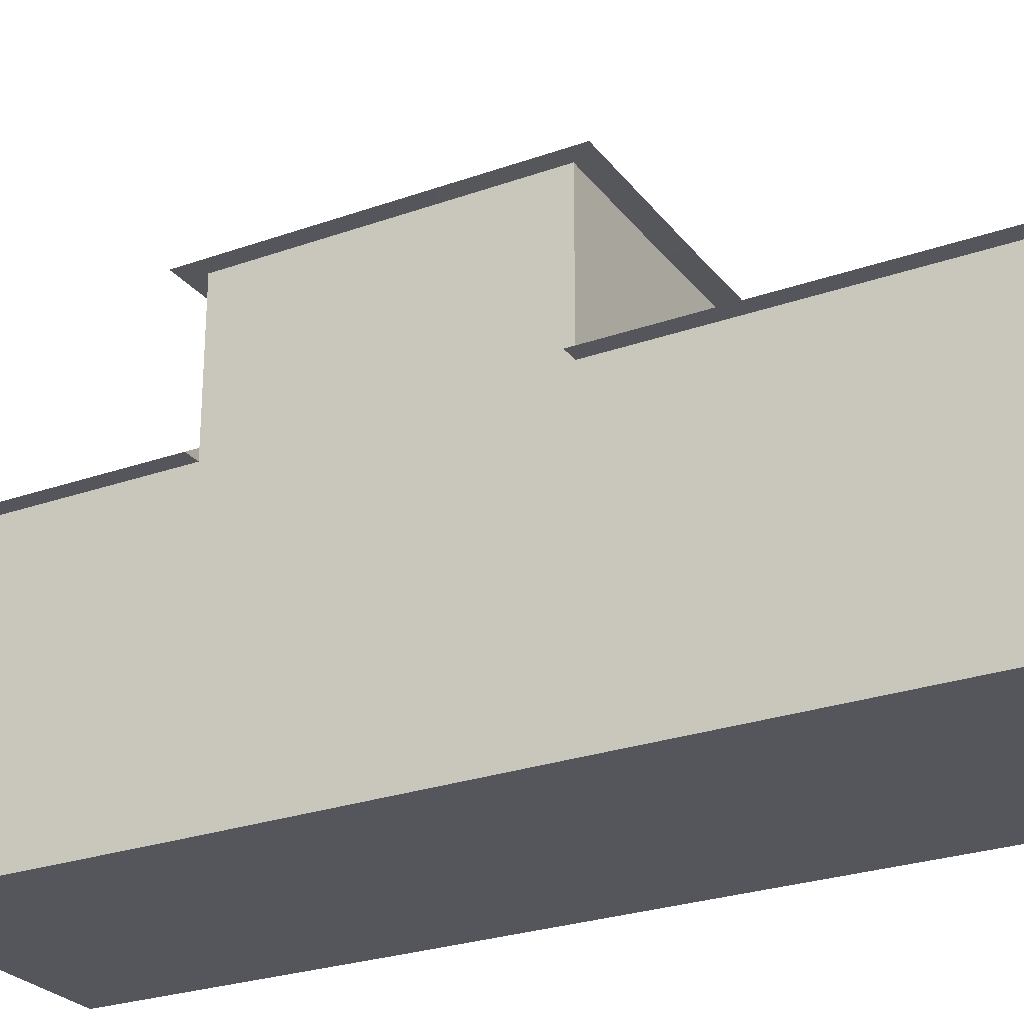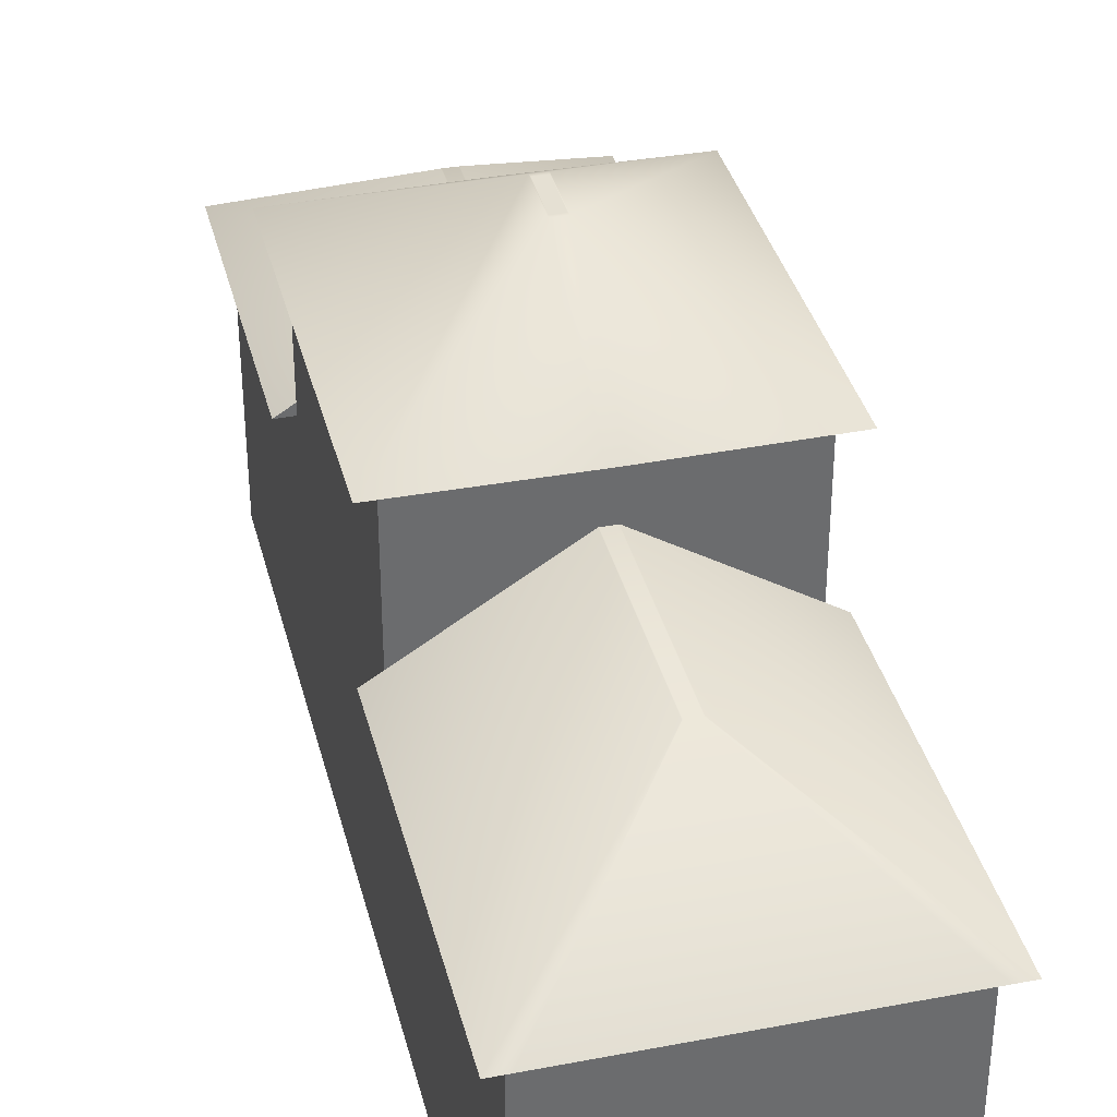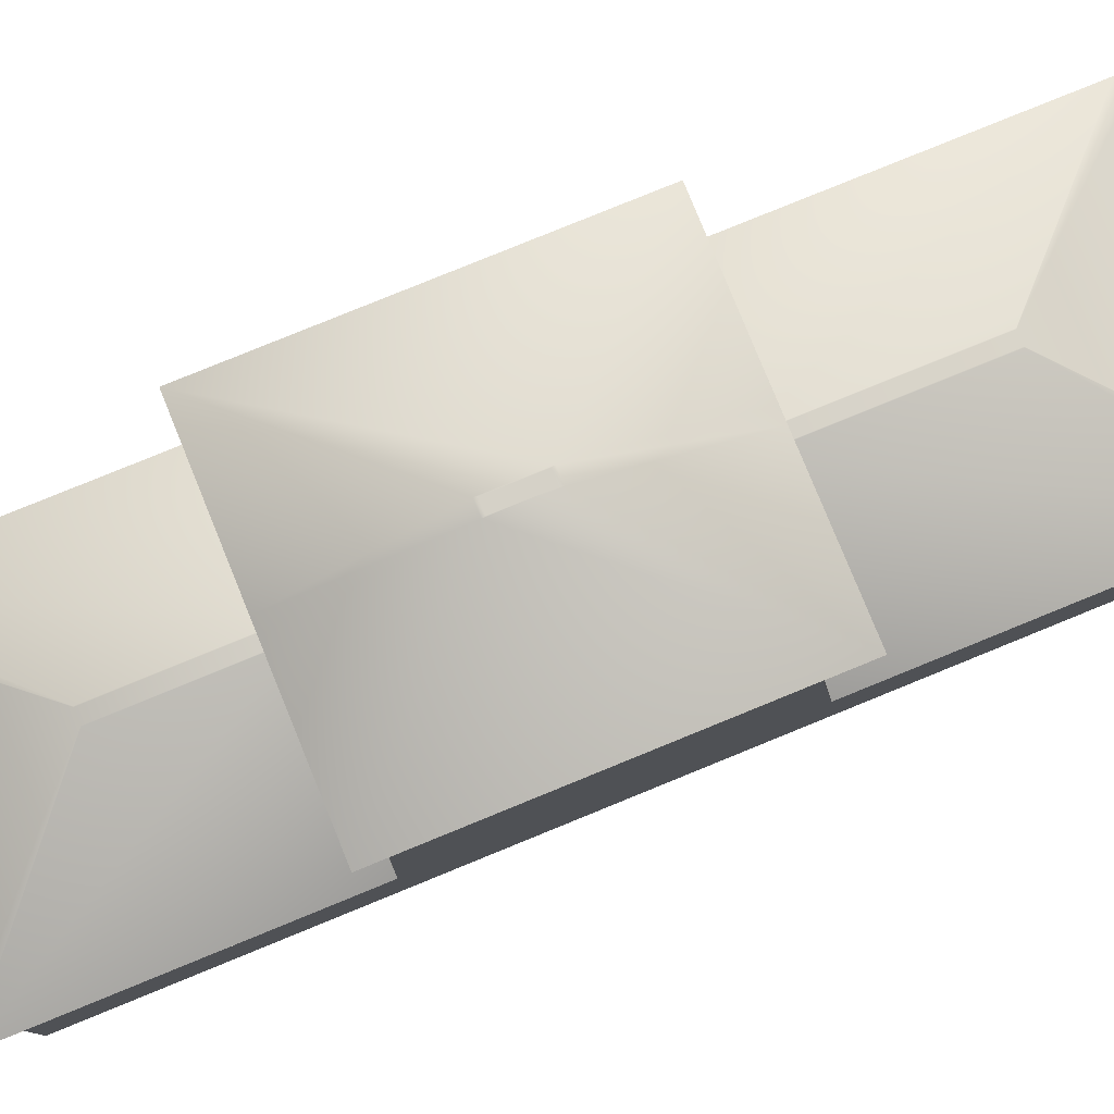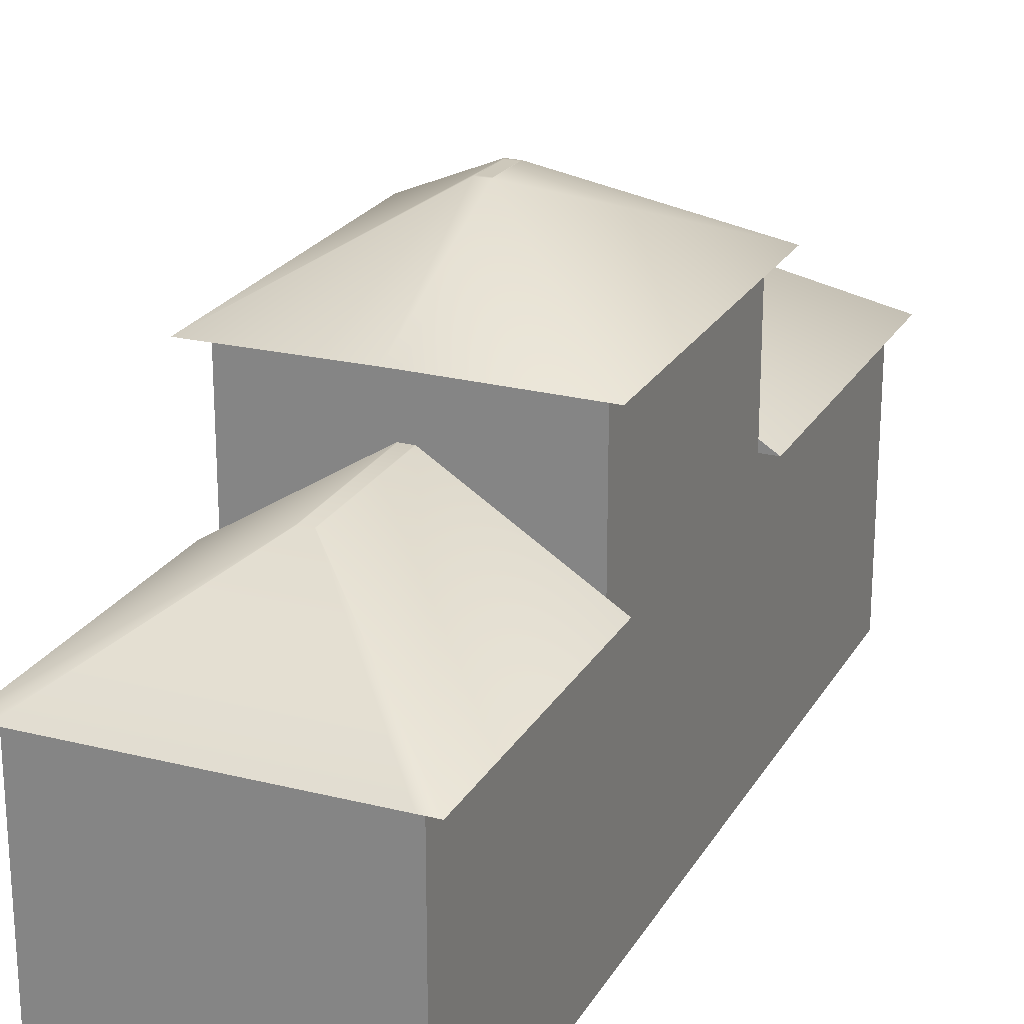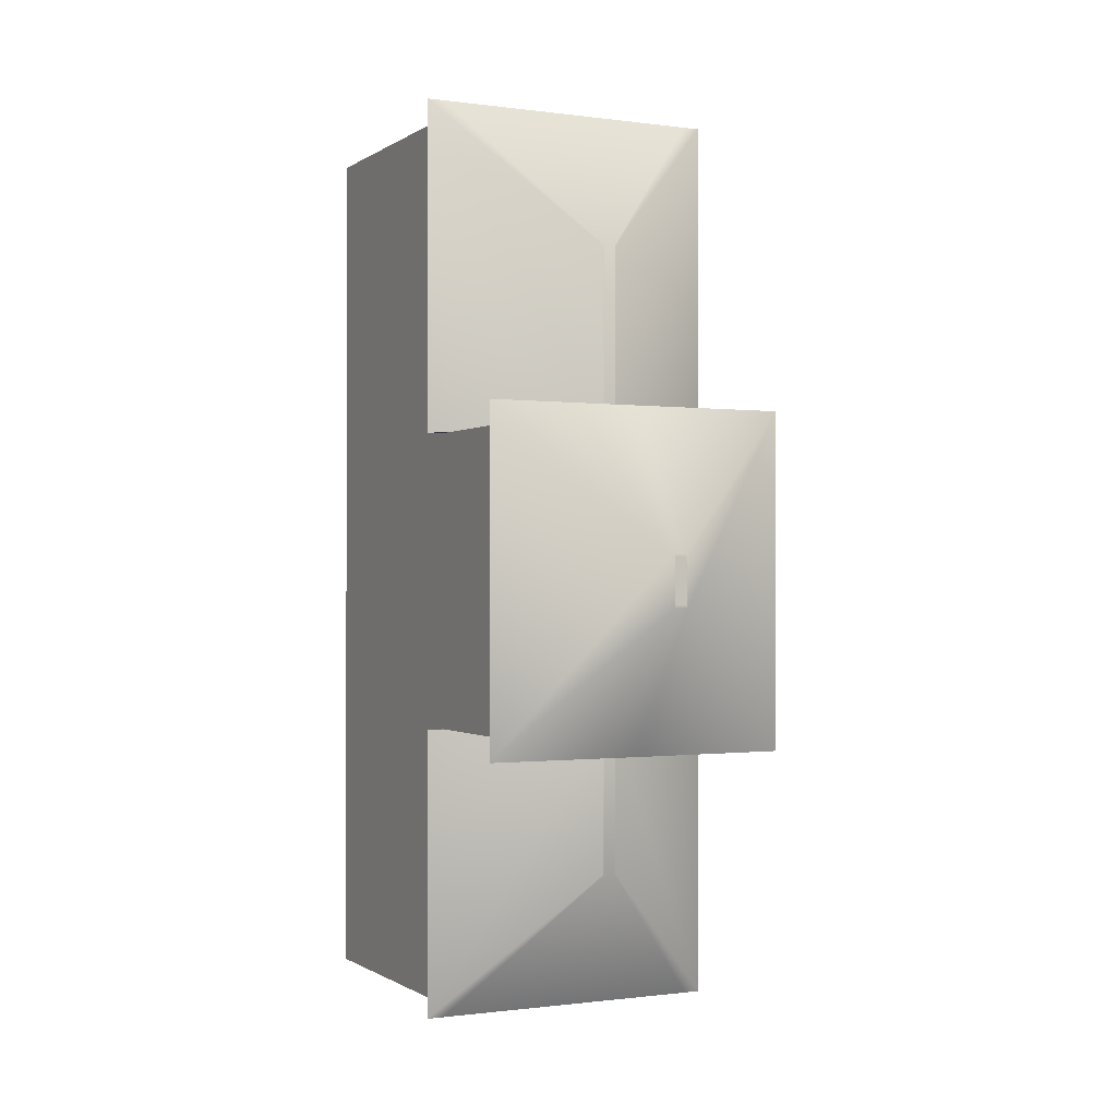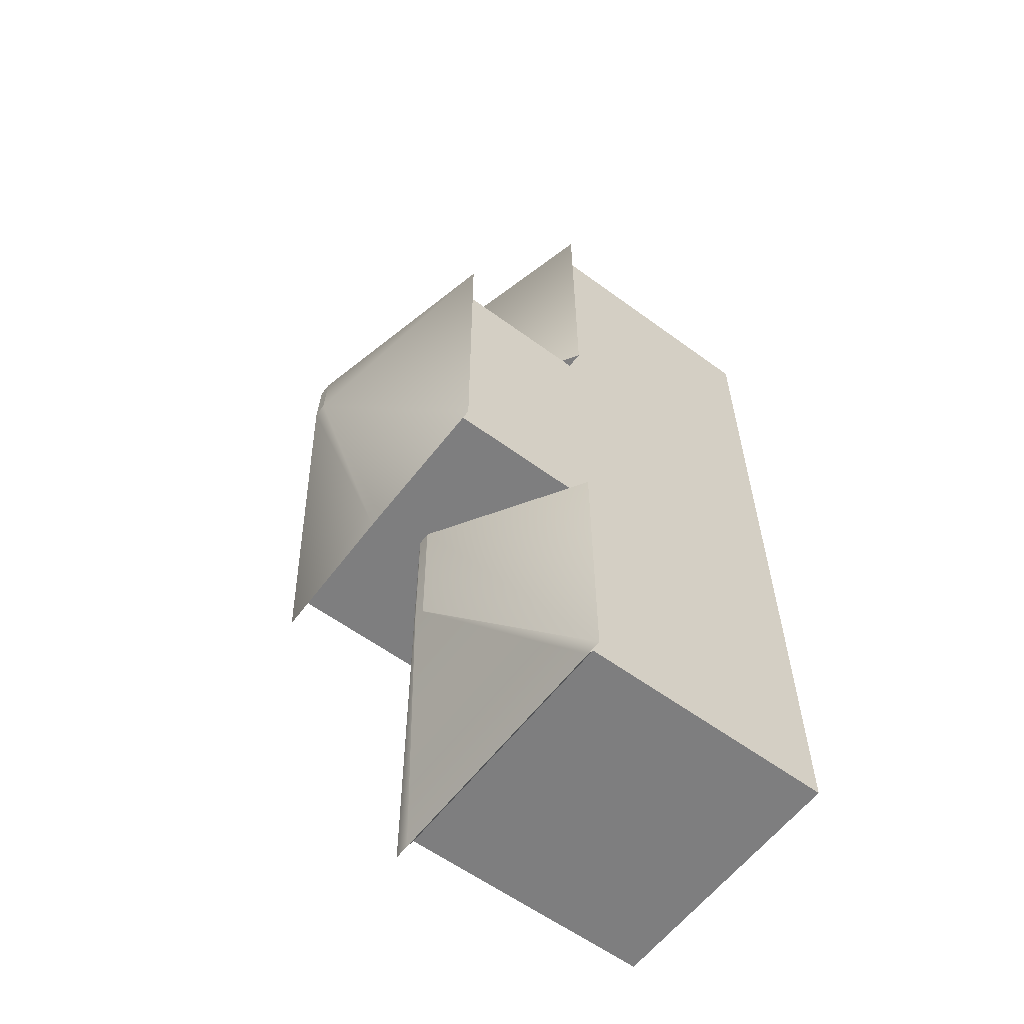
<metadata>
{"format":"obj","ext":"obj","renderer":"f3d","projection":"perspective","resolution":1024,"background":"white","views":[{"elev":-26.3,"azim":-60.9,"up":"+Y"},{"elev":36.7,"azim":-13.9,"up":"+Y"},{"elev":79.7,"azim":-112.2,"up":"+Y"},{"elev":23.0,"azim":-156.8,"up":"+Y"},{"elev":-0.7,"azim":153.7,"up":"+Z"},{"elev":-59.5,"azim":-127.0,"up":"+Z"}]}
</metadata>
<code>
o Clocktower
g Clocktower
v -255 0 -95.15
v -205 0 -95.15
v -231.1 66.72 -71.22
v -201.9 50 -97.41
v -255 0 65
v -205 0 65
v -258.1 50.05 68.1
v -201.9 50.05 68.1
v -258.1 50 -97.41
v -228.9 66.72 -71.22
v -231.1 66.94 41.08
v -228.9 66.94 41.08
v -205 50.05 7.817
v -228.9 66.94 7.815
v -231.2 92.48 -14.32
v -255 50.05 7.817
v -255 0 7.815
v -205 0 7.815
v -205 50 -45.6
v -228.9 66.96 -45.62
v -231.1 66.96 -45.62
v -255 50 -45.6
v -255 -0.07707 -45.54
v -205 -0.07707 -45.54
v -205 67.13 7.815
v -228.9 92.48 -14.9
v -231.1 66.94 7.815
v -255 67.13 7.815
v -205 66.97 -45.6
v -228.9 92.72 -22.91
v -231.1 92.72 -22.91
v -258.2 77.32 -49.46
v -228.9 77.28 7.815
v -228.9 77.52 -45.62
v -231.1 77.52 -45.62
v -205 77.48 7.815
v -231.1 77.28 7.815
v -255 77.48 7.815
v -205 77.32 -45.6
v -255 66.97 -45.6
v -205 48.77 65
v -255 48.77 65
v -255 48.77 7.815
v -255 48.61 -45.6
v -255 48.77 -95.15
v -205 48.77 -95.15
v -205 48.61 -45.6
v -205 48.77 7.815
v -231.2 66.72 -71.22
v -255 50 -97.41
v -231.2 66.96 -45.62
v -258.1 50 -45.6
v -205 50.05 68.1
v -228.8 66.94 41.08
v -201.9 50.05 7.817
v -228.8 66.94 7.815
v -255 50.05 68.1
v -231.2 66.94 41.08
v -258.1 50.05 7.817
v -231.2 66.94 7.815
v -205 50 -97.41
v -228.8 66.72 -71.22
v -201.9 50 -45.6
v -228.8 66.96 -45.62
v -231.1 92.48 -14.9
v -228.8 92.48 -14.32
v -228.8 92.72 -23.49
v -231.2 92.72 -23.49
v -255 77.32 -45.6
v -228.8 77.28 11.67
v -228.8 77.52 -49.48
v -231.2 77.52 -49.48
v -201.8 77.48 11.67
v -231.2 77.28 11.67
v -258.2 77.48 11.67
v -201.8 77.32 -49.46
f 1 45 46 2
f 1 2 24 23
f 1 23 44 45
f 2 46 47 24
f 3 21 20 10
f 5 6 41 42
f 9 52 51 49
f 57 53 12 11
f 8 55 56 54
f 61 50 3 10
f 6 5 17 18
f 5 42 43 17
f 53 41 48 13
f 11 12 14 27
f 7 58 60 59
f 4 62 64 63
f 18 17 23 24
f 17 43 44 23
f 13 48 47 19
f 65 26 30 31
f 75 15 68 32
f 66 73 76 67
f 74 70 66 15
f 70 73 66
f 13 19 29 25
f 19 20 29
f 71 72 68 67
f 72 32 68
f 22 16 28 40
f 16 27 28
f 15 75 74
f 13 25 14
f 22 40 21
f 67 76 71
f 40 28 38 69
f 28 27 37 38
f 27 14 33 37
f 14 25 36 33
f 25 29 39 36
f 29 20 34 39
f 20 21 35 34
f 21 40 69 35
f 50 61 46 45
f 22 50 45 44
f 61 19 47 46
f 53 57 42 41
f 57 16 43 42
f 6 18 48 41
f 16 22 44 43
f 18 24 47 48
f 50 22 52 9
f 22 21 51 52
f 21 3 49 51
f 3 50 9 49
f 53 13 55 8
f 13 14 56 55
f 14 12 54 56
f 12 53 8 54
f 57 11 58 7
f 11 27 60 58
f 27 16 59 60
f 16 57 7 59
f 61 10 62 4
f 10 20 64 62
f 20 19 63 64
f 19 61 4 63
f 65 31 68 15
f 31 30 67 68
f 30 26 66 67
f 26 65 15 66
f 69 38 75 32
f 38 37 74 75
f 37 33 70 74
f 33 36 73 70
f 36 39 76 73
f 39 34 71 76
f 34 35 72 71
f 35 69 32 72

</code>
